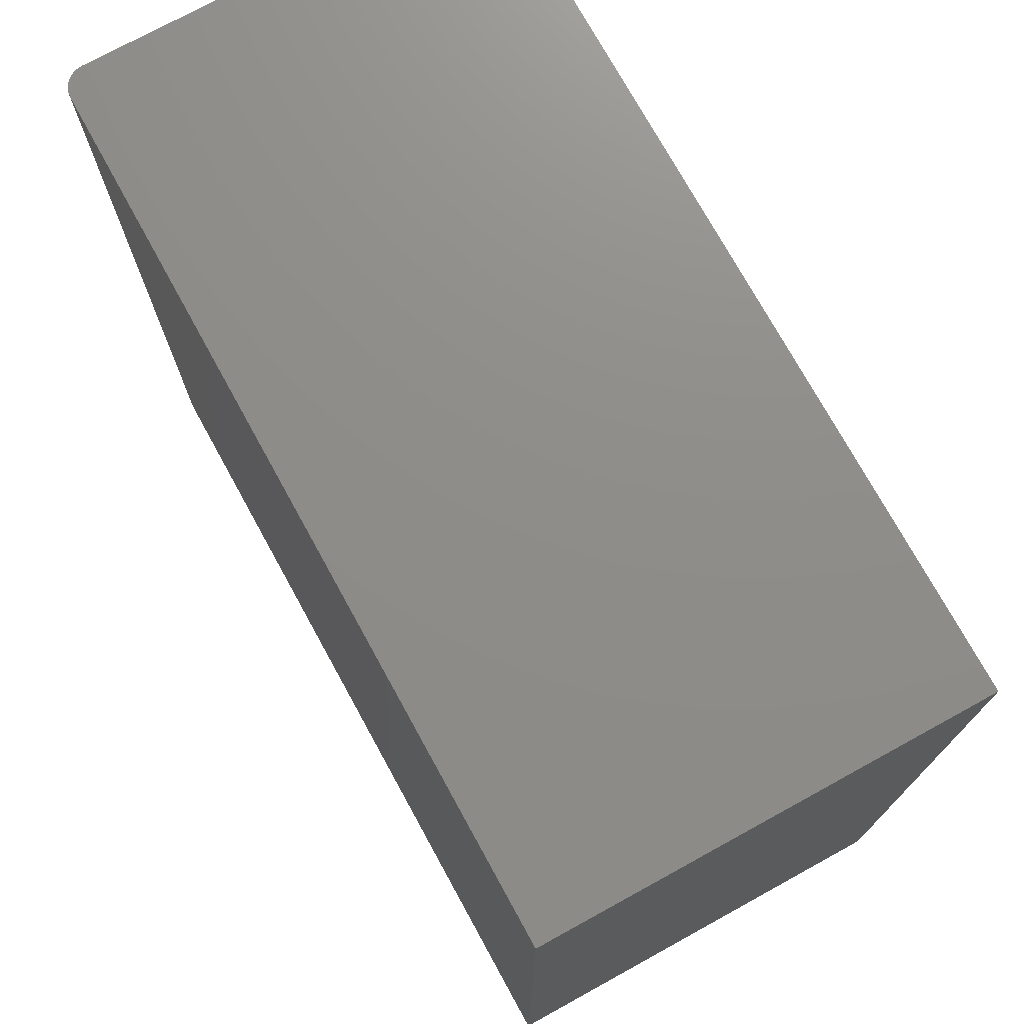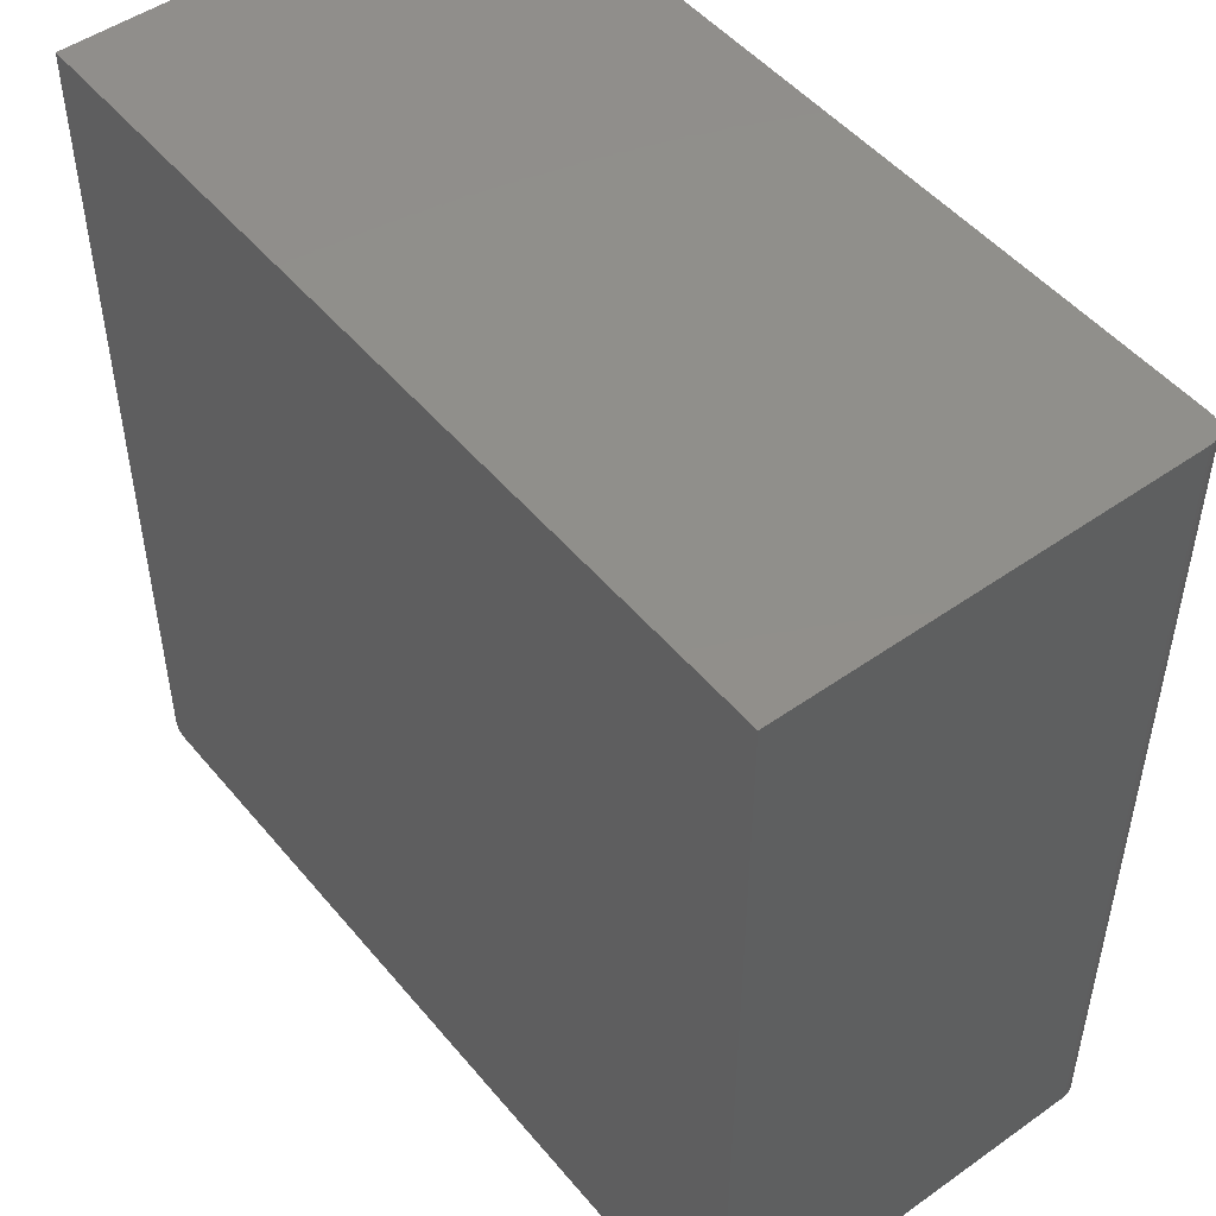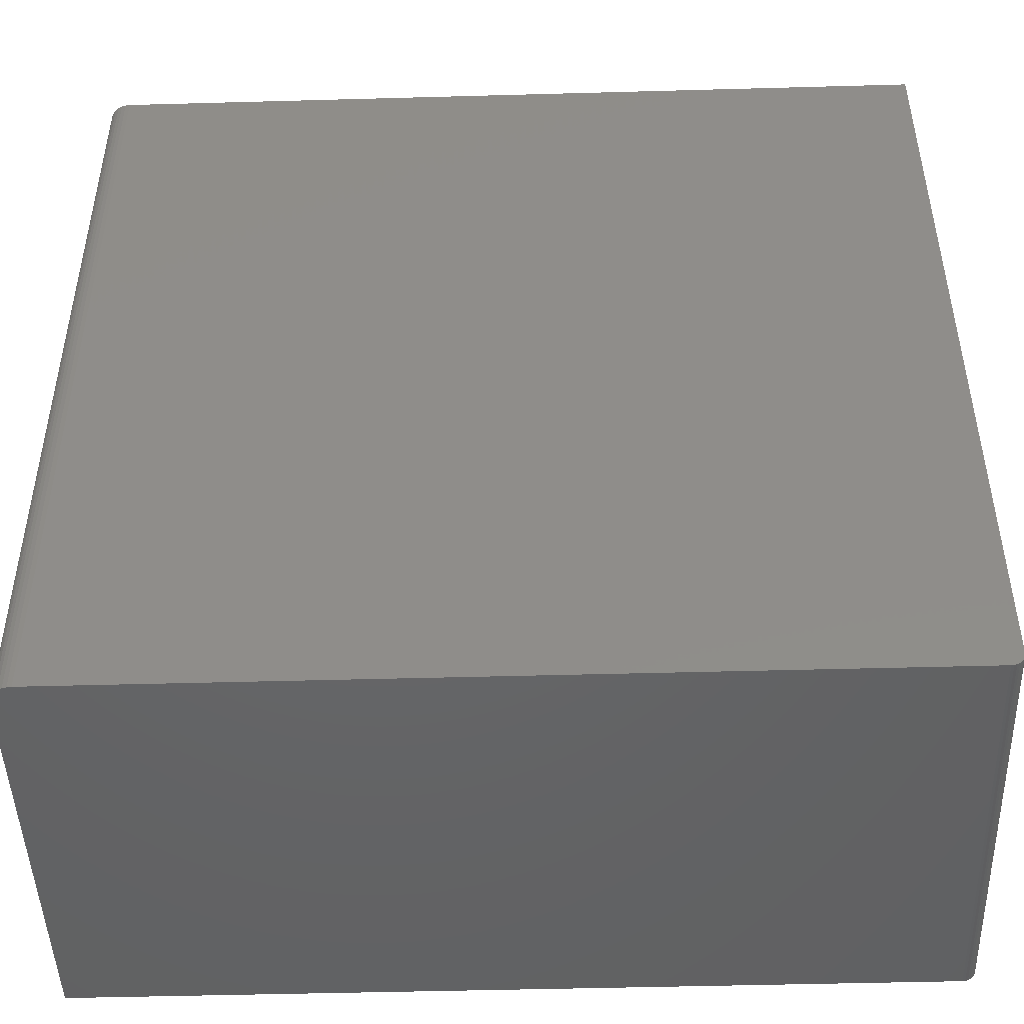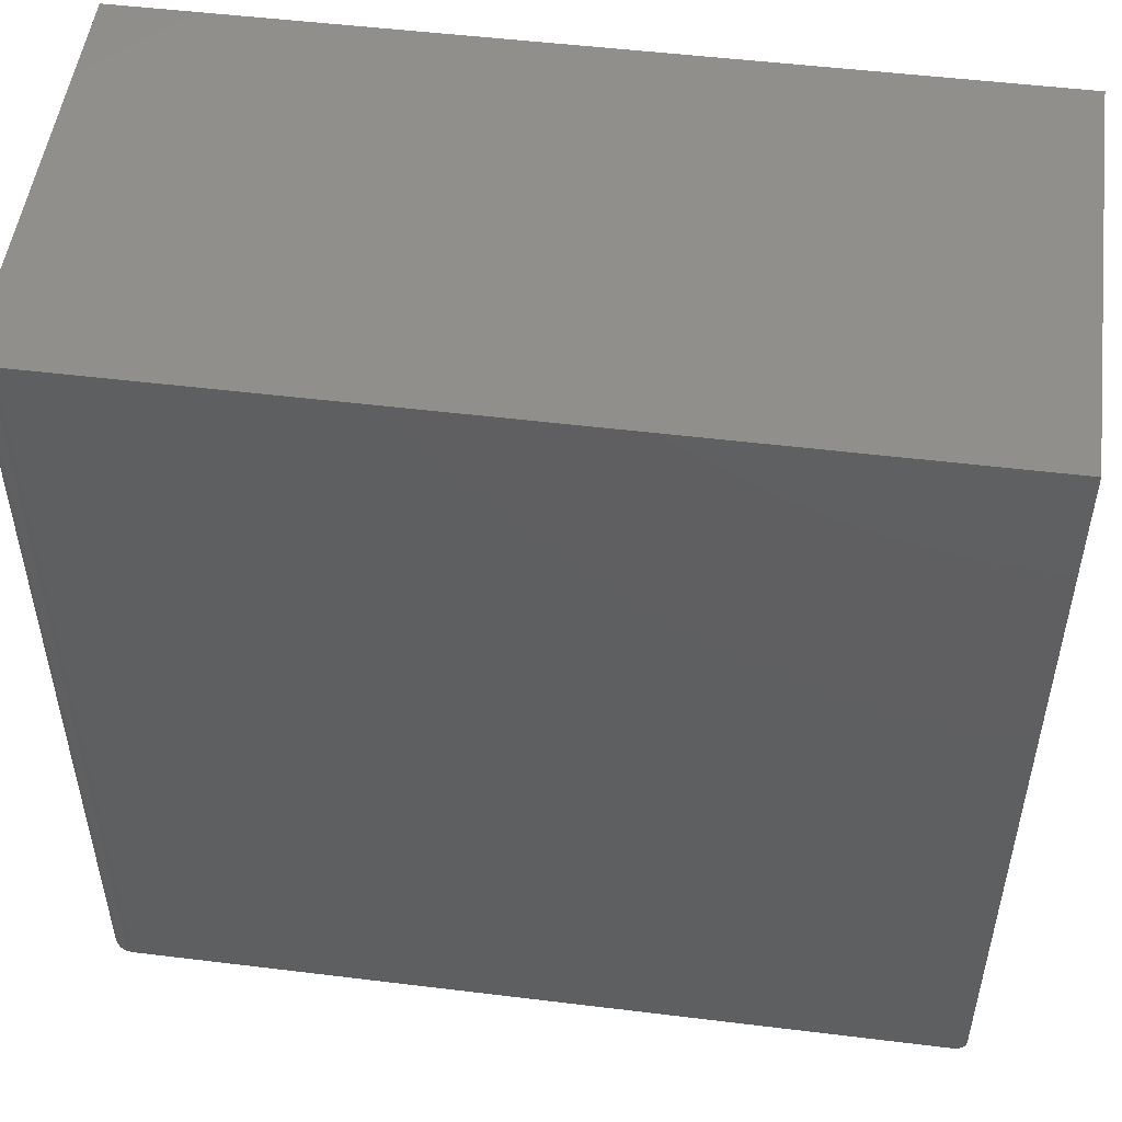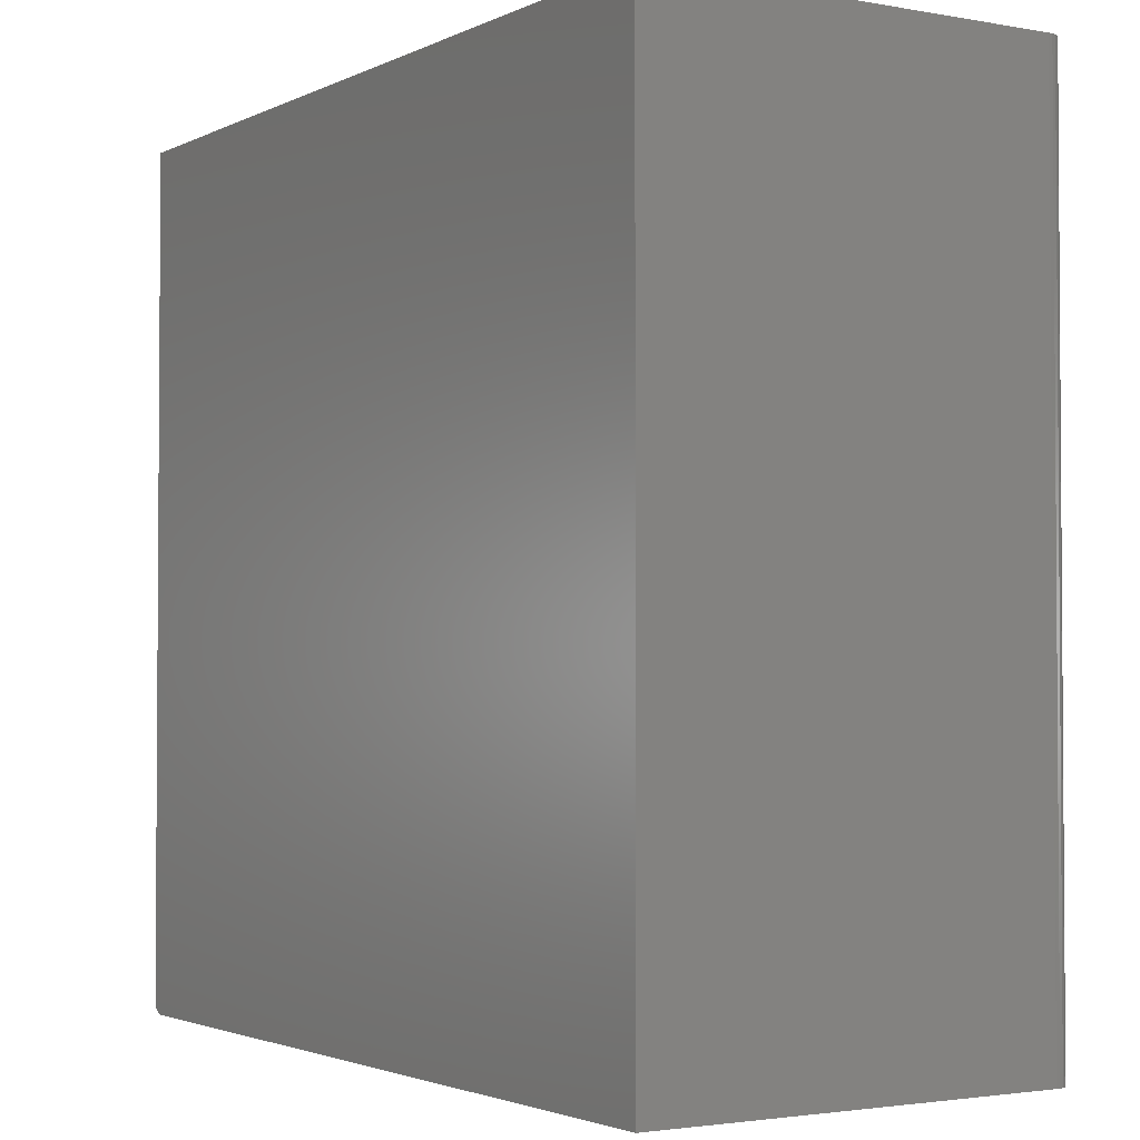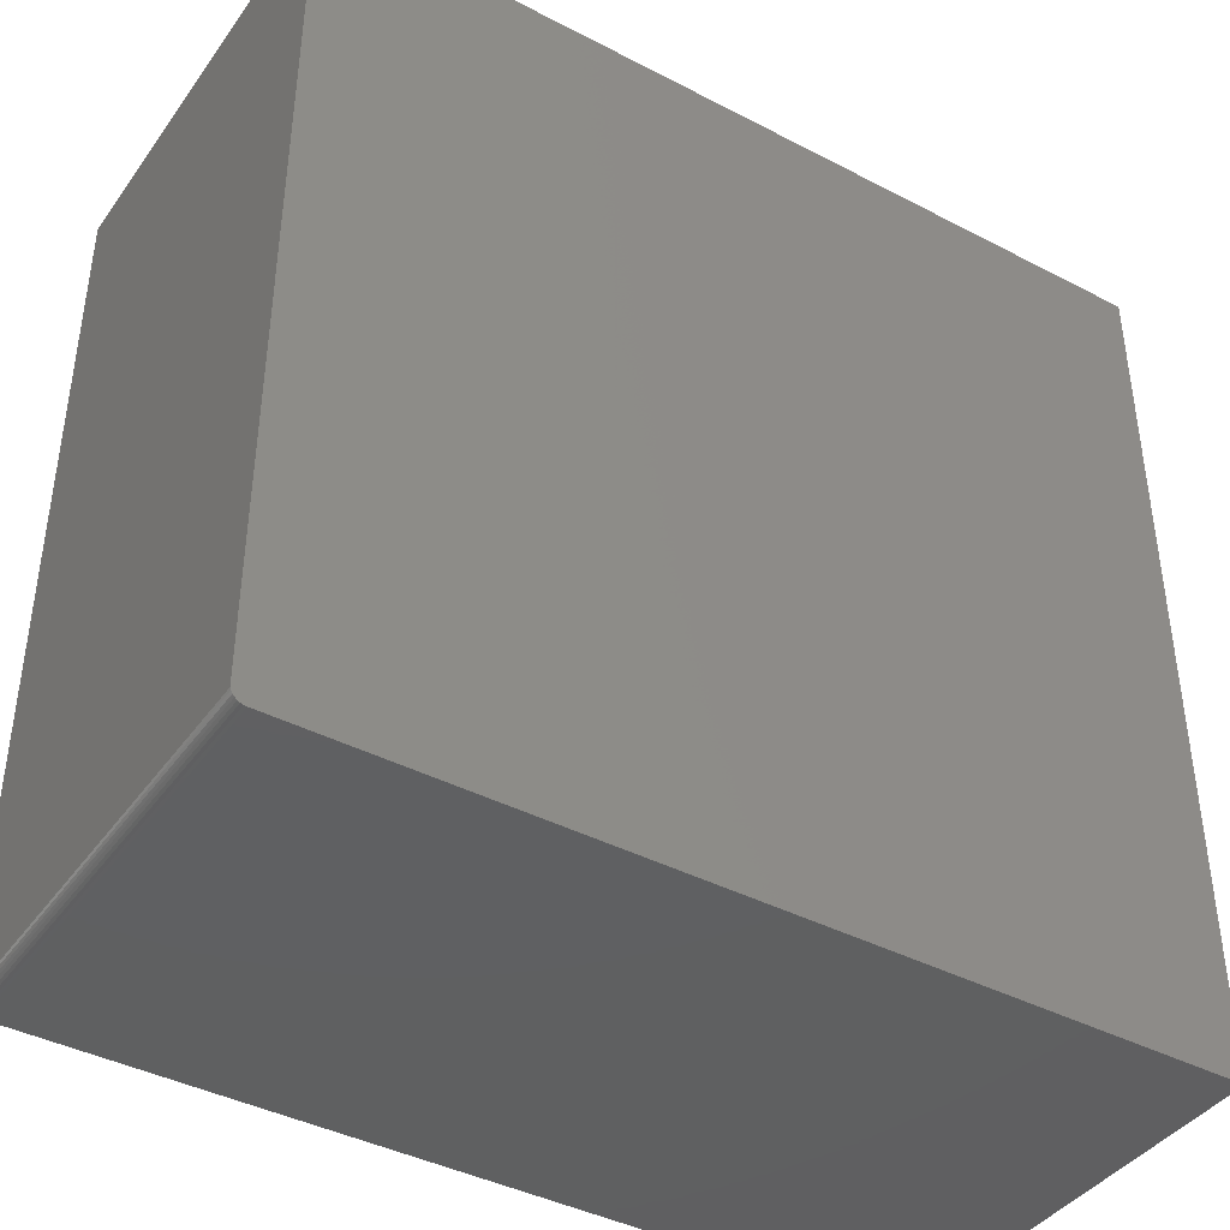
<metadata>
{"format":"stl","ext":"stl","renderer":"f3d","projection":"perspective","resolution":1024,"background":"white","views":[{"elev":74.2,"azim":-118.8,"up":"+Z"},{"elev":49.4,"azim":52.0,"up":"+Z"},{"elev":-47.1,"azim":-178.2,"up":"+Z"},{"elev":50.9,"azim":-172.4,"up":"+Z"},{"elev":-2.4,"azim":57.7,"up":"+Z"},{"elev":-41.0,"azim":-32.4,"up":"+Z"}]}
</metadata>
<code>
# stl→obj: 40 verts, 76 faces
v -0.7461 1.595e-18 -0.7396
v -0.7482 1.804e-18 -0.7355
v -0.7396 1.595e-18 -0.7461
v -0.7431 1.524e-18 -0.7431
v 0.7109 3.287e-16 0.75
v 0.7109 1.622e-16 -0.75
v -0.7495 2.144e-18 -0.7311
v -0.75 2.602e-18 -0.7266
v -0.75 1.665e-16 0.75
v -0.7266 2.602e-18 -0.75
v -0.7311 2.144e-18 -0.7495
v -0.7355 1.804e-18 -0.7482
v 0.75 -0.03906 -0.75
v 0.747 -0.02411 -0.75
v 0.7492 -0.03144 -0.75
v 0.75 -0.75 -0.75
v -0.7266 -0.75 -0.75
v 0.7186 -0.0007506 -0.75
v 0.7259 -0.002973 -0.75
v 0.7326 -0.006583 -0.75
v 0.7386 -0.01144 -0.75
v 0.7434 -0.01736 -0.75
v -0.7396 -0.75 -0.7461
v -0.7482 -0.75 -0.7355
v -0.7461 -0.75 -0.7396
v -0.7431 -0.75 -0.7431
v 0.75 -0.75 0.75
v -0.75 -0.75 0.75
v -0.75 -0.75 -0.7266
v -0.7495 -0.75 -0.7311
v -0.7355 -0.75 -0.7482
v -0.7311 -0.75 -0.7495
v 0.75 -0.03906 0.75
v 0.747 -0.02411 0.75
v 0.7492 -0.03144 0.75
v 0.7386 -0.01144 0.75
v 0.7326 -0.006583 0.75
v 0.7259 -0.002973 0.75
v 0.7186 -0.0007506 0.75
v 0.7434 -0.01736 0.75
f 1 2 3
f 4 1 3
f 5 6 7
f 5 7 8
f 5 8 9
f 7 6 10
f 7 10 11
f 7 11 12
f 7 12 3
f 7 3 2
f 13 14 15
f 16 17 10
f 16 10 6
f 16 6 18
f 16 18 19
f 16 19 20
f 16 20 21
f 16 21 22
f 16 22 14
f 16 14 13
f 23 24 25
f 23 25 26
f 27 28 29
f 27 29 30
f 27 30 16
f 30 24 23
f 30 23 31
f 30 31 32
f 30 32 17
f 30 17 16
f 28 9 29
f 29 9 8
f 10 17 11
f 11 17 32
f 11 32 12
f 12 32 31
f 12 31 3
f 3 31 23
f 3 23 4
f 4 23 26
f 4 26 1
f 1 26 25
f 1 25 2
f 2 25 24
f 2 24 7
f 7 24 30
f 7 30 8
f 8 30 29
f 33 34 27
f 33 35 34
f 36 37 38
f 28 27 39
f 28 39 5
f 28 5 9
f 39 27 34
f 39 34 40
f 39 40 36
f 39 36 38
f 16 13 27
f 27 13 33
f 6 5 18
f 18 5 39
f 18 39 19
f 19 39 38
f 19 38 20
f 20 38 37
f 20 37 21
f 21 37 36
f 21 36 22
f 22 36 40
f 22 40 14
f 14 40 34
f 14 34 15
f 15 34 35
f 15 35 13
f 13 35 33

</code>
